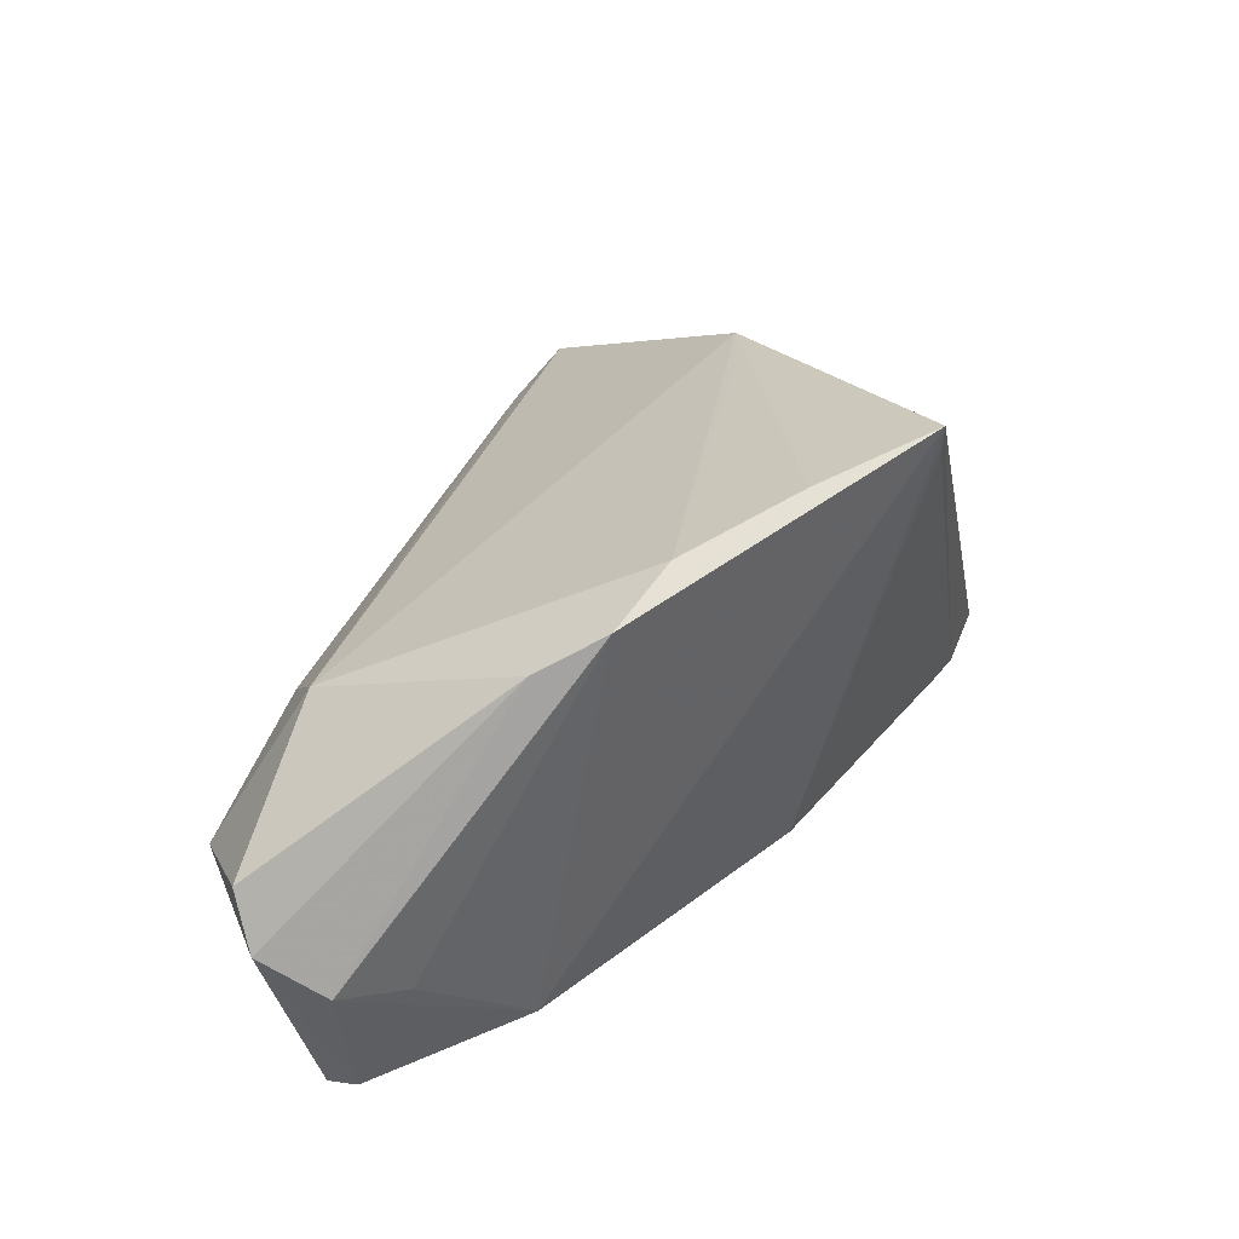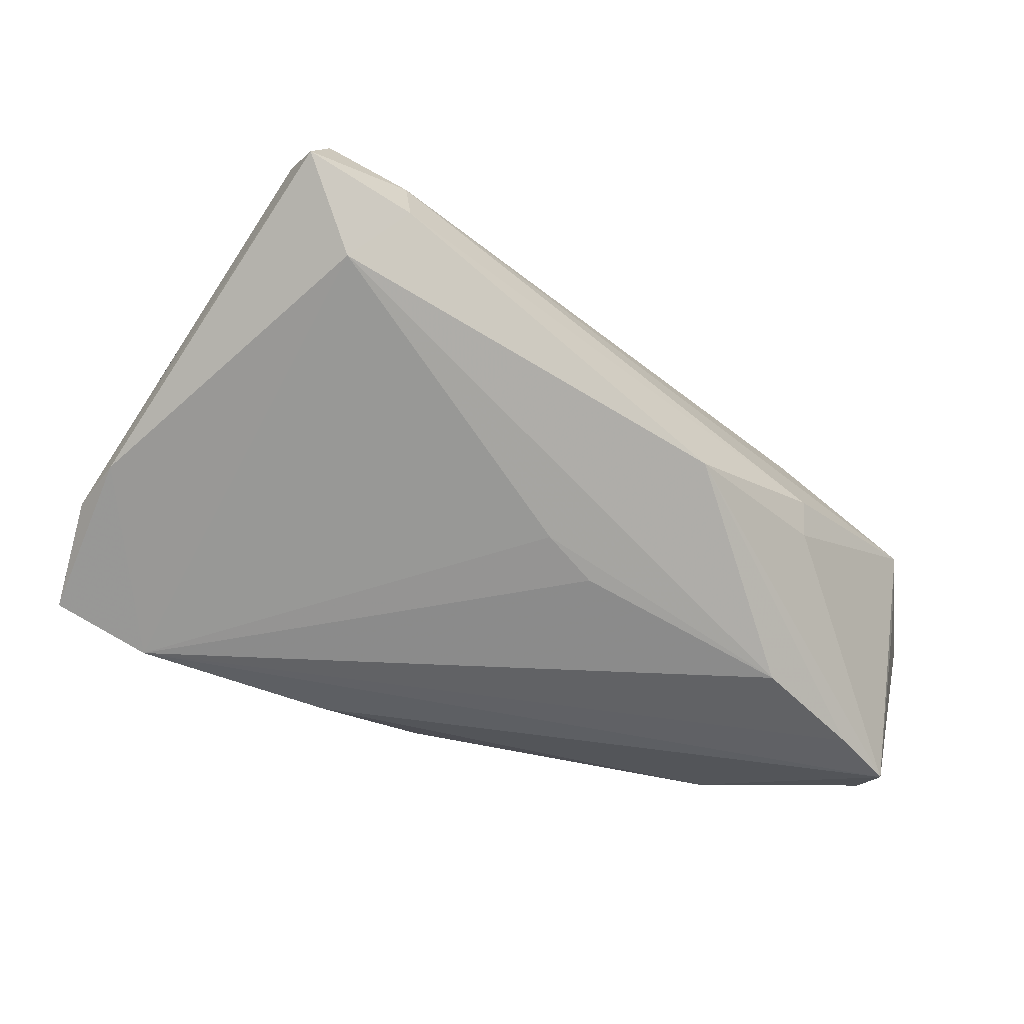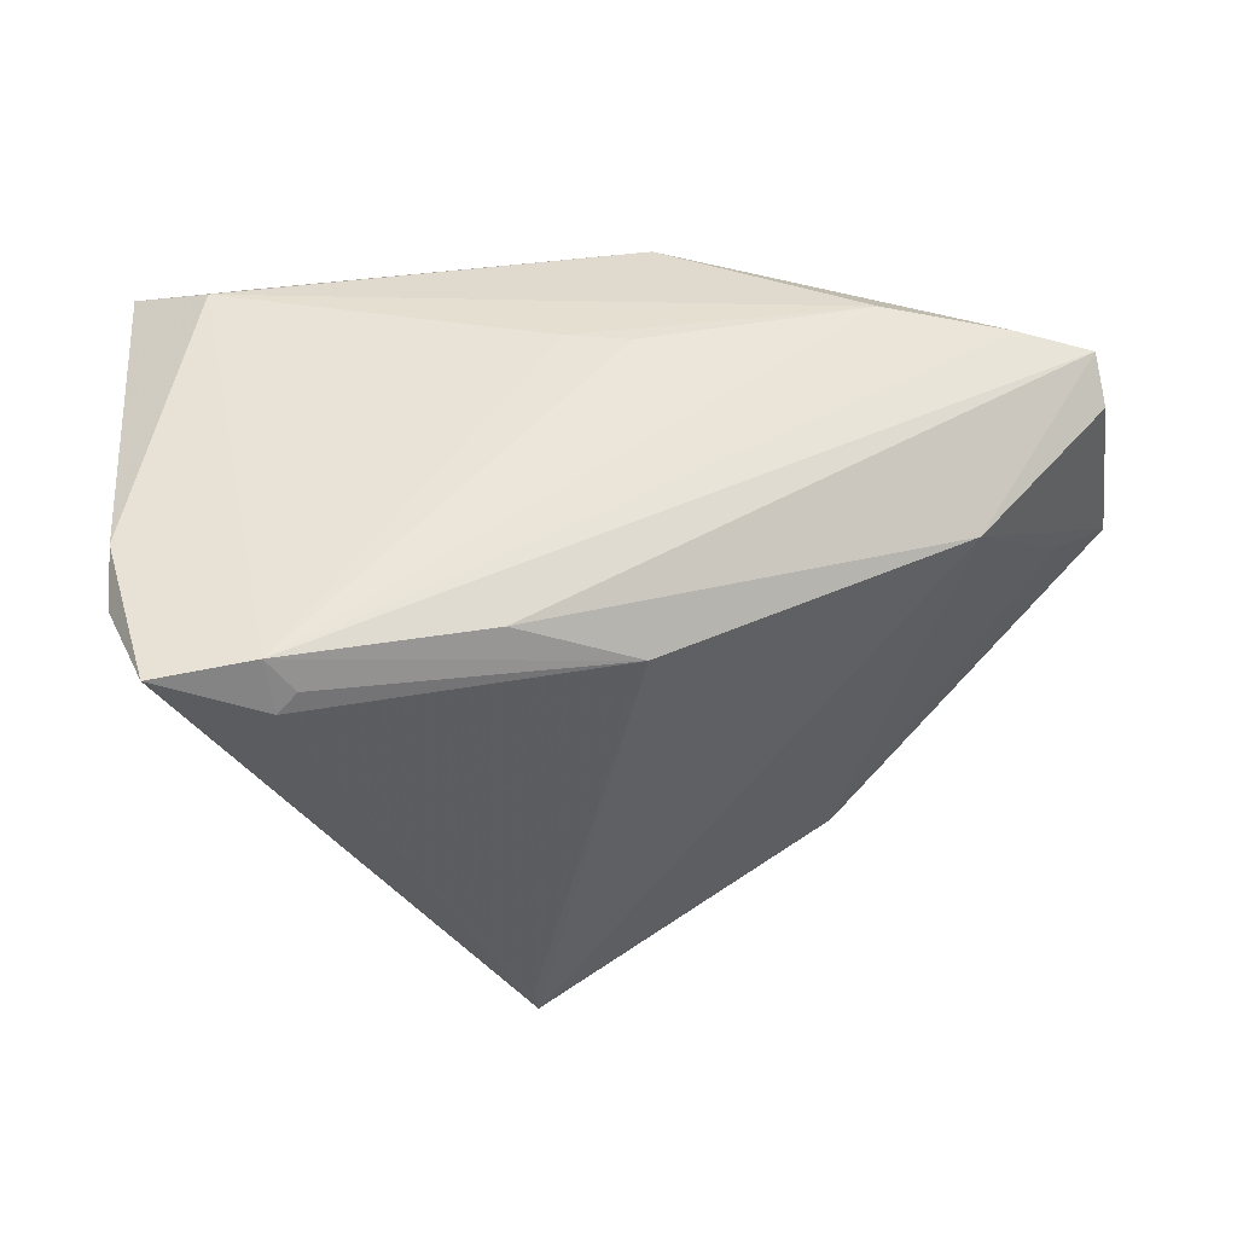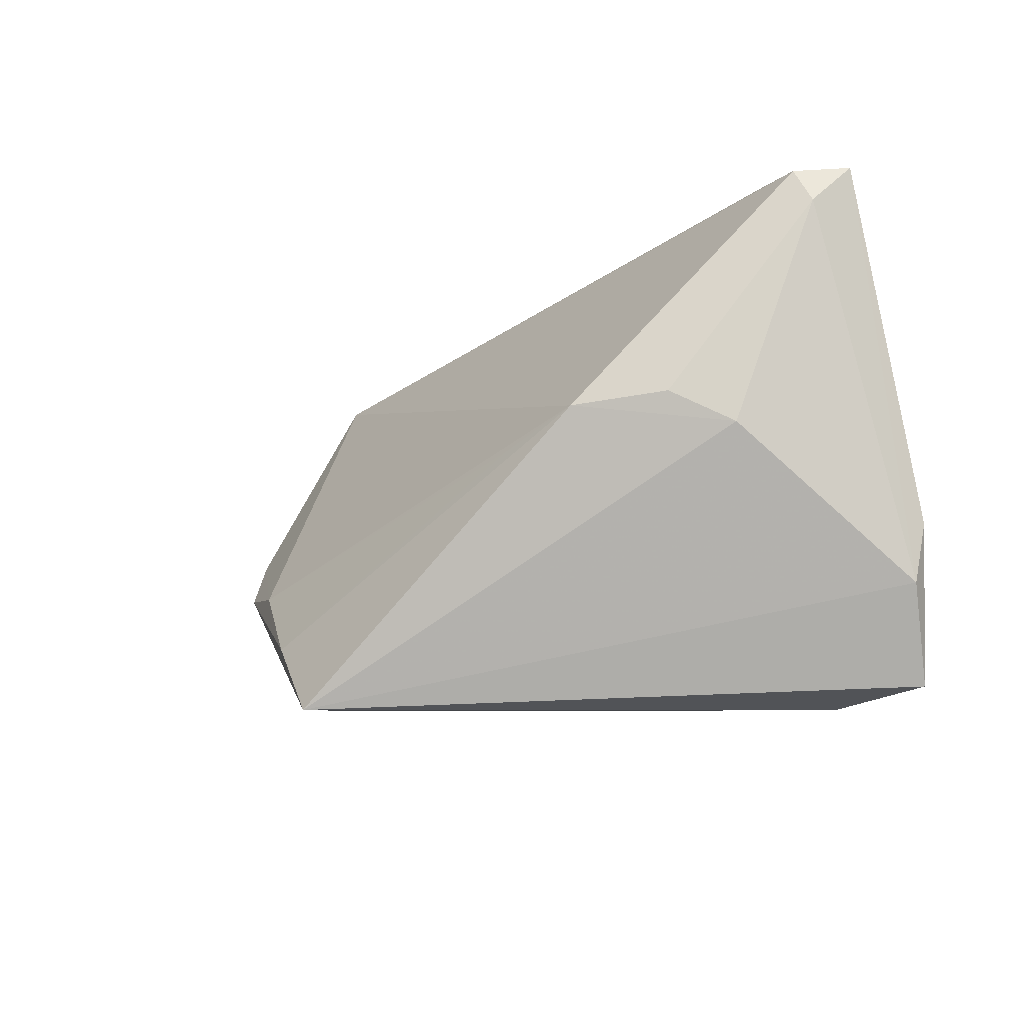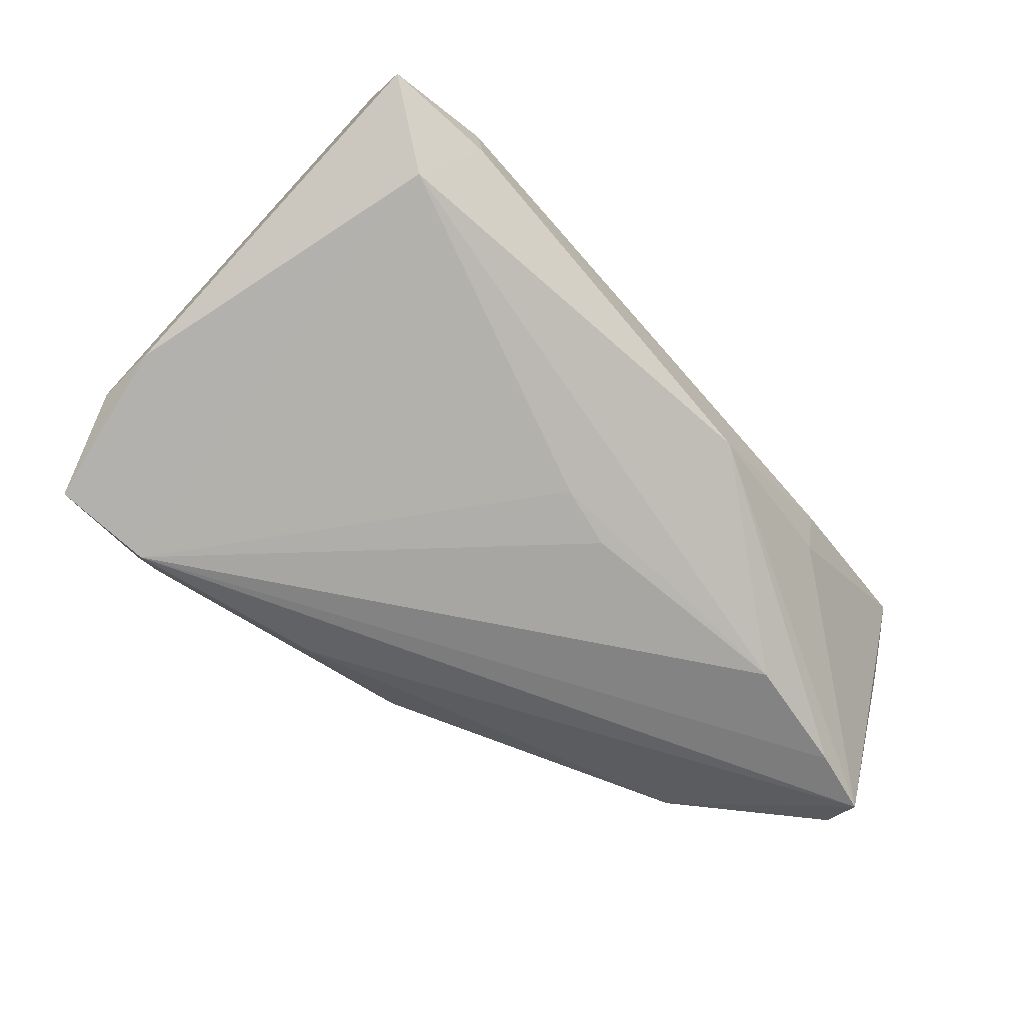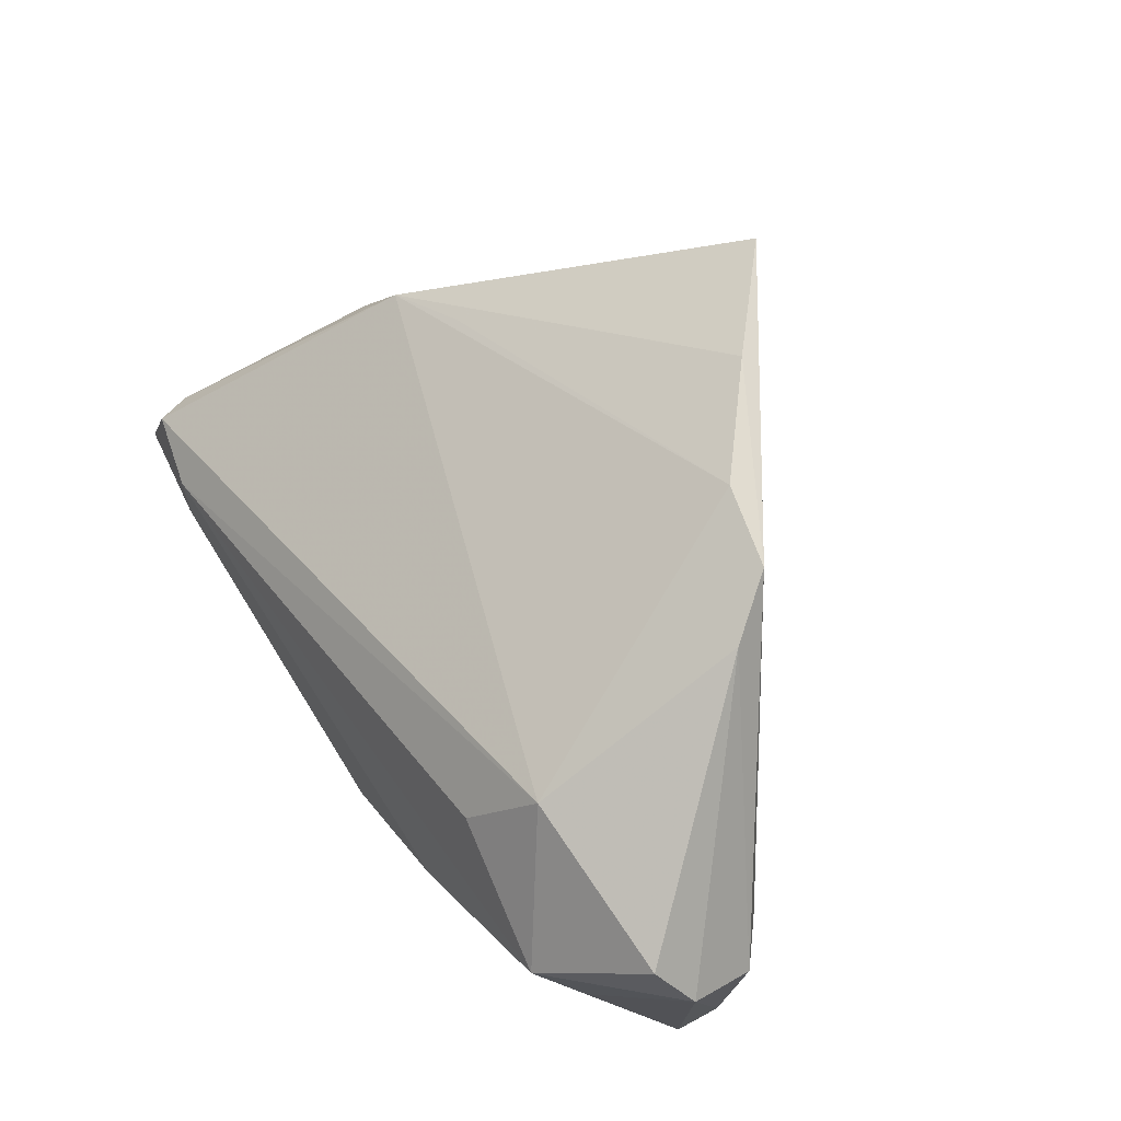
<metadata>
{"format":"obj","ext":"obj","renderer":"f3d","projection":"perspective","resolution":1024,"background":"white","views":[{"elev":45.9,"azim":112.2,"up":"+Y"},{"elev":-57.7,"azim":-39.9,"up":"+Y"},{"elev":-35.1,"azim":-1.7,"up":"+Z"},{"elev":-17.7,"azim":-117.8,"up":"+Z"},{"elev":-68.1,"azim":-48.8,"up":"+Y"},{"elev":59.4,"azim":57.6,"up":"+Y"}]}
</metadata>
<code>
v -0.005184 0.04268 -0.03554
v 0.04687 -0.02496 0.01516
v 0.05383 -0.002449 0.0019
v -0.04735 0.003915 -0.003649
v 0.03093 0.03639 -0.01201
v 0.02038 0.0381 -0.01435
v -0.0502 -0.02007 -0.02174
v 0.05794 0.01149 0.02002
v -0.05184 -0.003002 0.02989
v -0.04501 -0.02469 -0.03335
v -0.0262 0.02467 -0.004446
v -0.04471 -0.01686 0.02563
v -0.03184 -0.02038 -0.03433
v -0.05469 -0.009839 0.03067
v 0.06083 0.00133 0.007784
v 0.0041 -0.02494 0.01286
v 0.03633 0.03258 -0.005003
v -0.04169 -0.00475 0.03219
v 0.02712 -0.01213 0.03011
v -0.03638 0.02105 -0.0009572
v -0.05407 -0.004209 0.02523
v -0.008874 -0.024 -0.02547
v 0.0423 -0.01671 -0.007411
v 0.02857 0.00933 0.02789
v 0.03536 0.01903 0.02173
v -0.005712 0.03861 -0.0353
v -0.04082 -0.01056 0.03229
v 0.04694 0.001247 0.03013
v -0.03297 -0.02632 -0.03153
v 0.02554 -0.00838 0.03229
v 0.006645 -0.01847 0.03229
v -0.04371 0.01138 0.0002795
v 0.0617 0.005564 0.01648
v 0.05074 -0.005829 0.02437
v 0.05576 -0.02388 0.01334
v -0.003513 -0.02393 0.01416
v -0.0508 -0.0214 -0.01408
v 0.03151 -0.02632 0.01721
v 0.00588 -0.01759 -0.02506
v 0.007529 0.04096 -0.02476
v 0.05706 -0.02011 0.008398
v -0.02961 -0.02247 -0.0329
f 5 23 1
f 1 4 20
f 7 1 10
f 7 4 1
f 1 23 39
f 33 41 15
f 15 41 23
f 15 17 33
f 5 17 15
f 25 20 9
f 40 5 1
f 1 20 40
f 33 17 8
f 8 17 25
f 37 12 14
f 14 7 37
f 37 7 10
f 29 37 10
f 12 37 29
f 2 31 38
f 38 29 2
f 16 29 38
f 38 31 12
f 23 5 3
f 3 15 23
f 5 15 3
f 18 24 25
f 25 9 18
f 18 9 14
f 21 9 20
f 4 7 21
f 14 9 21
f 21 7 14
f 6 20 25
f 5 40 6
f 25 17 6
f 6 17 5
f 39 29 42
f 2 29 35
f 23 41 35
f 35 41 33
f 35 31 2
f 12 29 36
f 36 29 16
f 36 38 12
f 16 38 36
f 22 39 23
f 22 29 39
f 23 35 22
f 22 35 29
f 27 18 14
f 14 12 27
f 12 31 27
f 31 30 27
f 27 30 18
f 32 20 4
f 4 21 32
f 32 21 20
f 11 40 20
f 20 6 11
f 11 6 40
f 39 42 13
f 10 1 13
f 13 29 10
f 13 42 29
f 31 35 19
f 19 30 31
f 33 8 28
f 28 19 35
f 30 19 28
f 25 24 28
f 28 8 25
f 24 18 28
f 18 30 28
f 1 39 26
f 26 13 1
f 39 13 26
f 34 35 33
f 33 28 34
f 34 28 35

</code>
